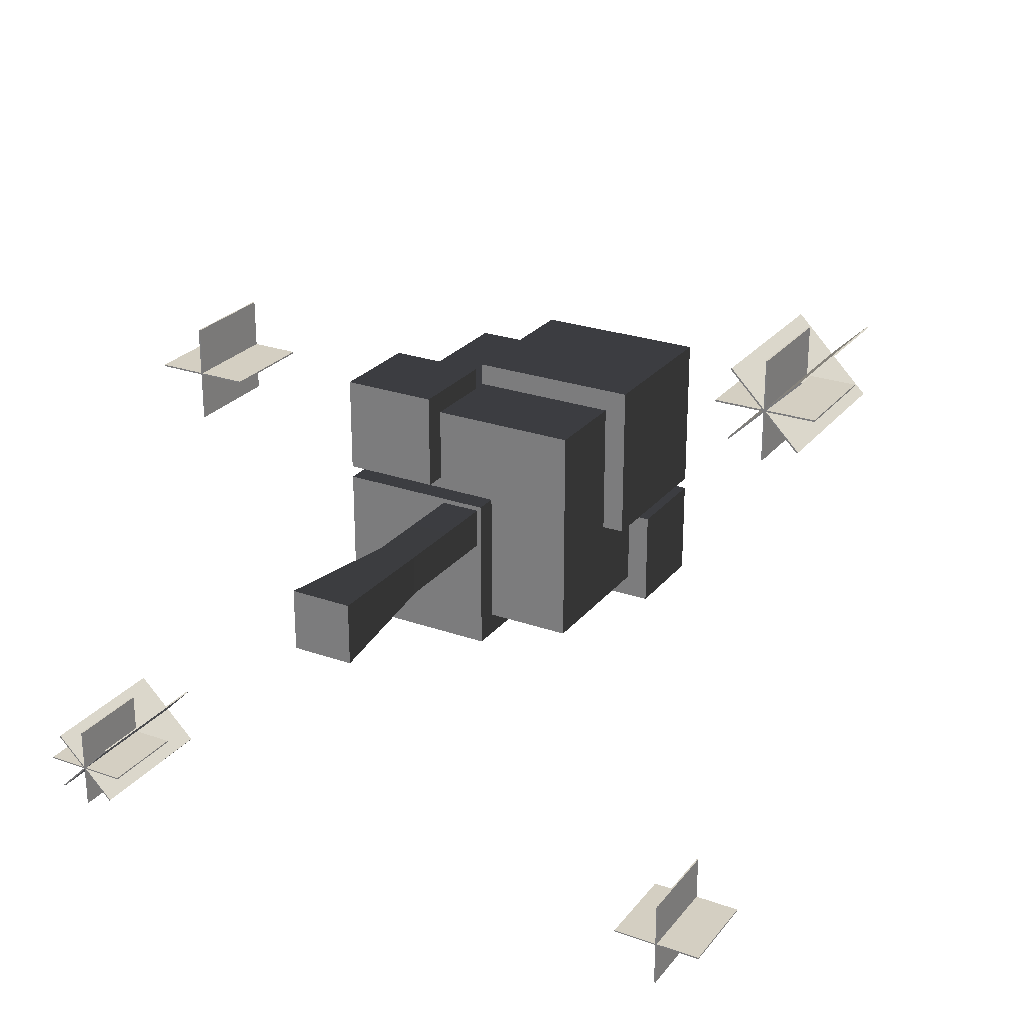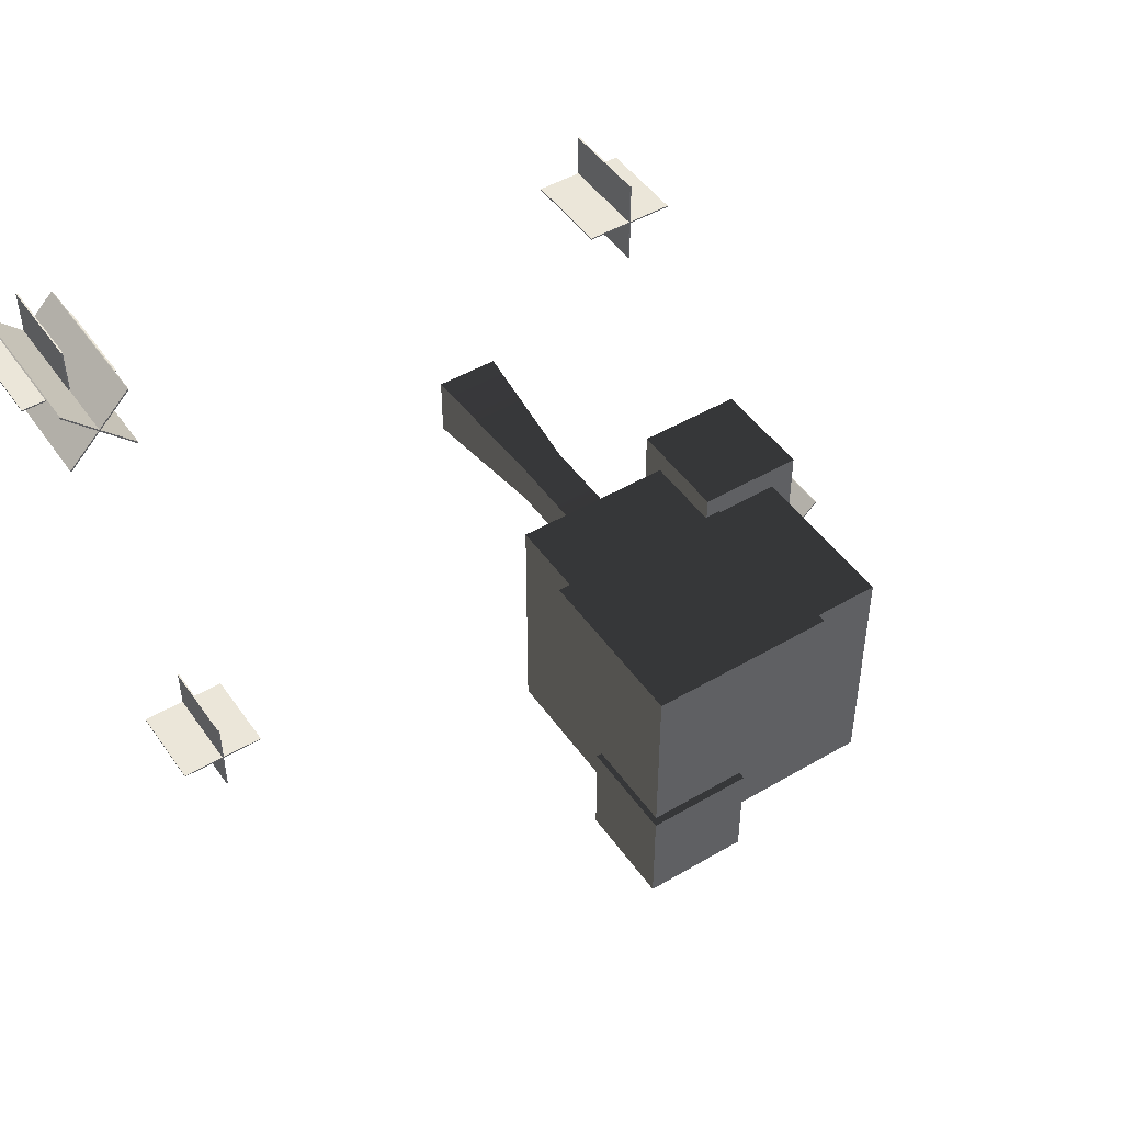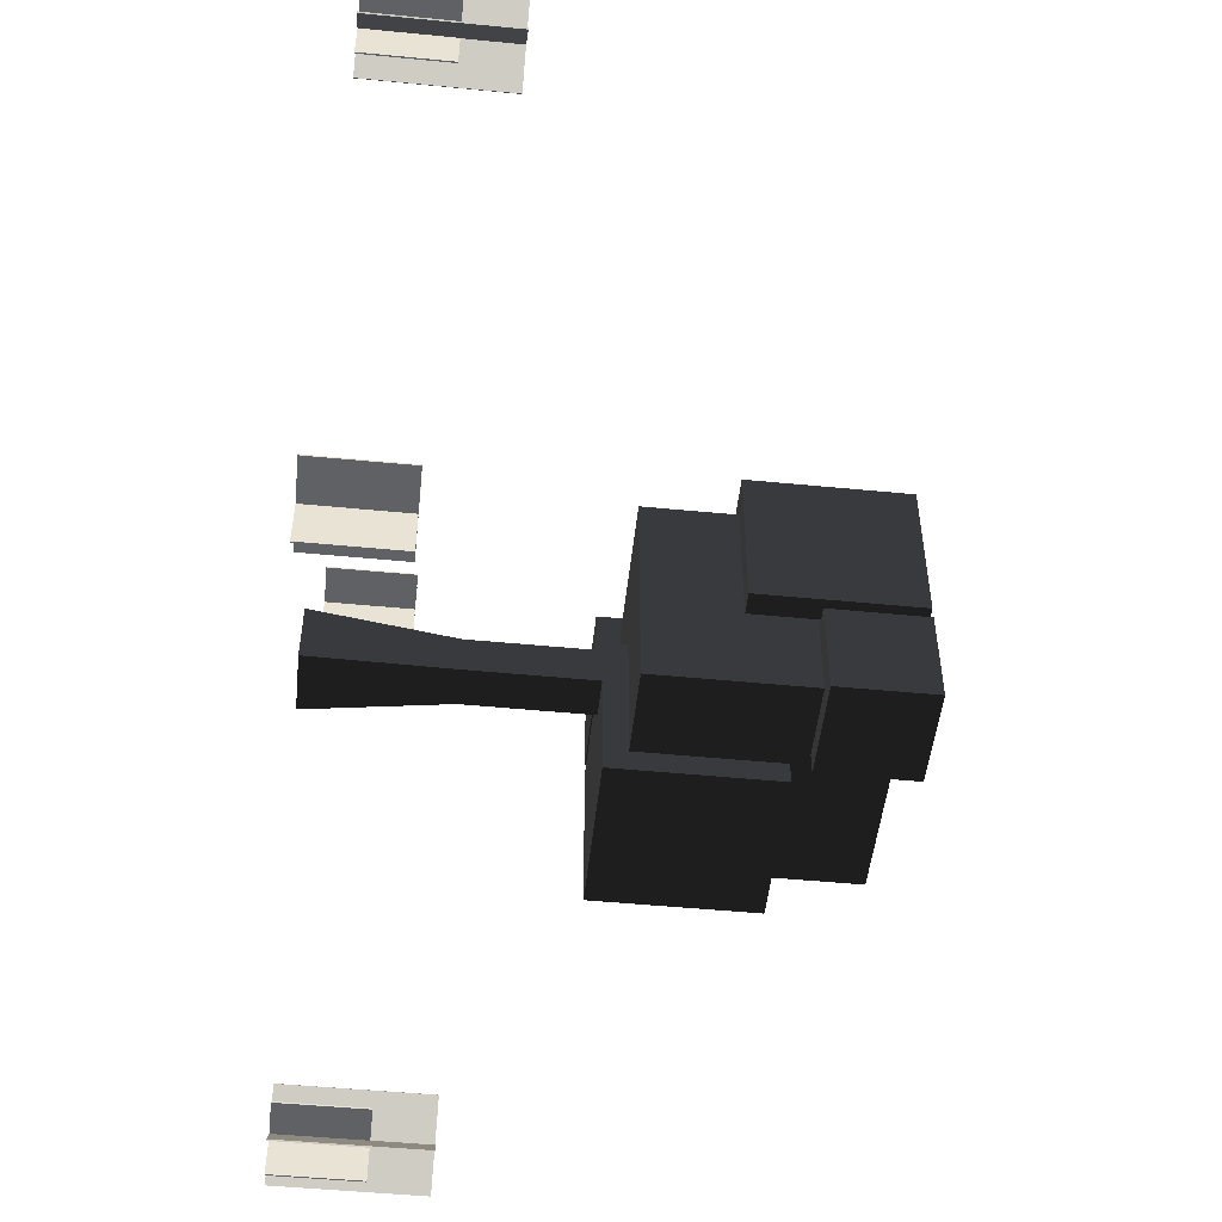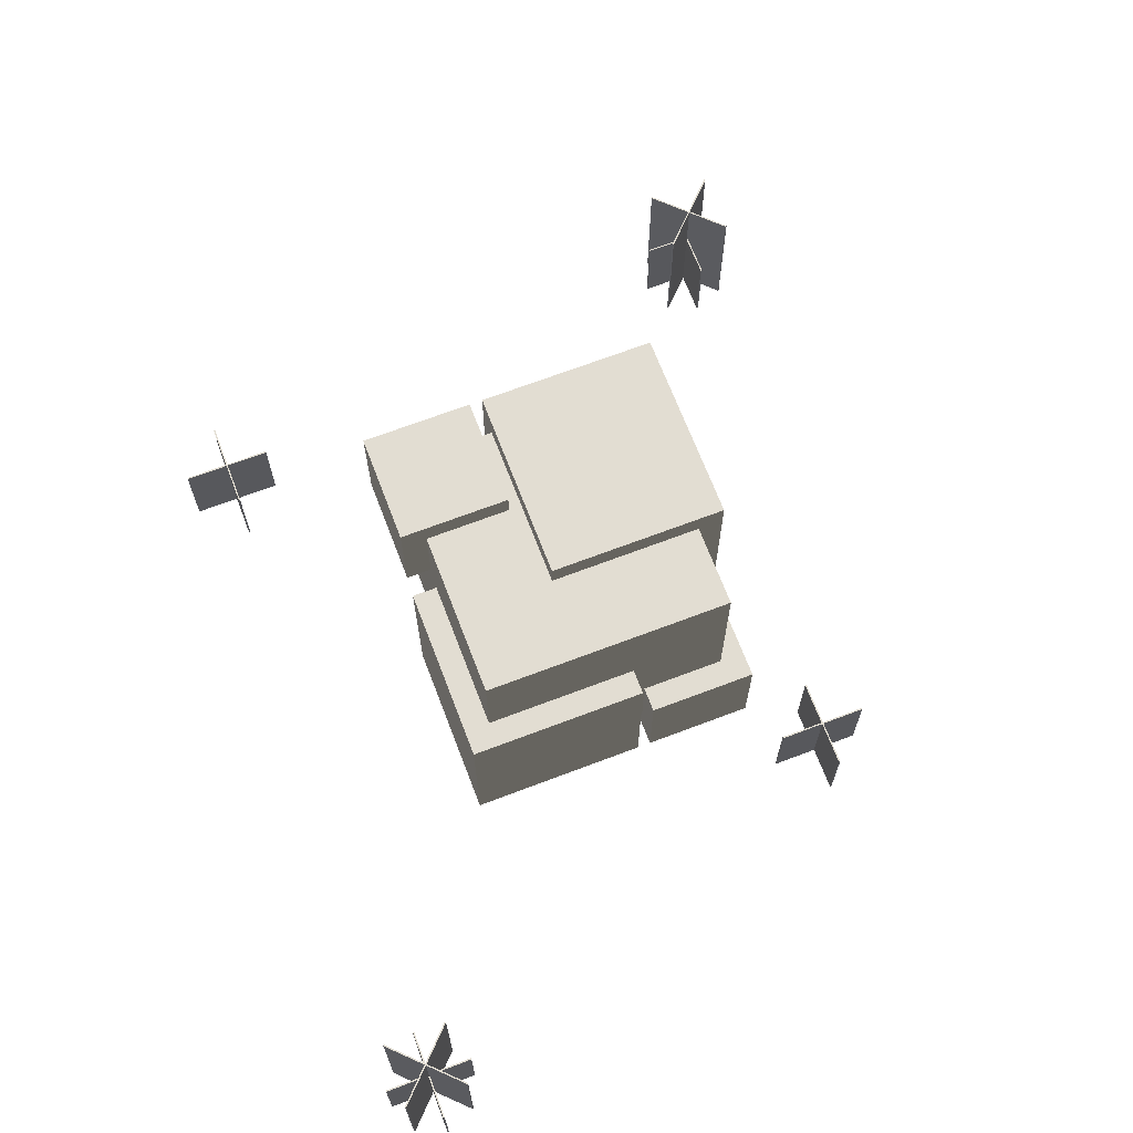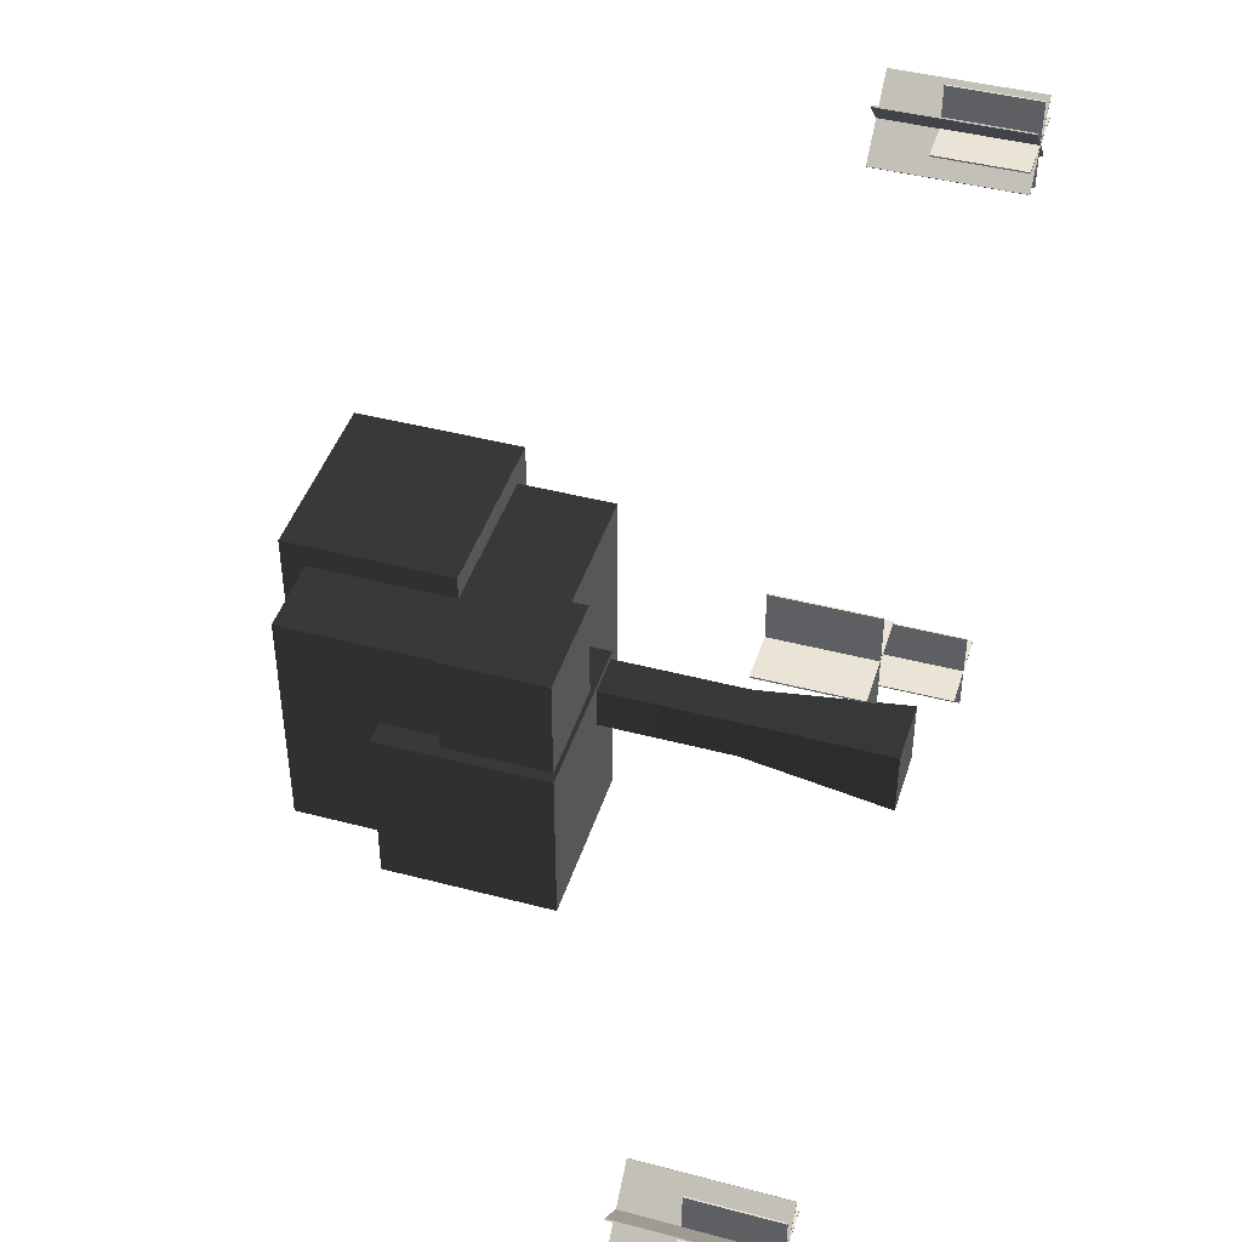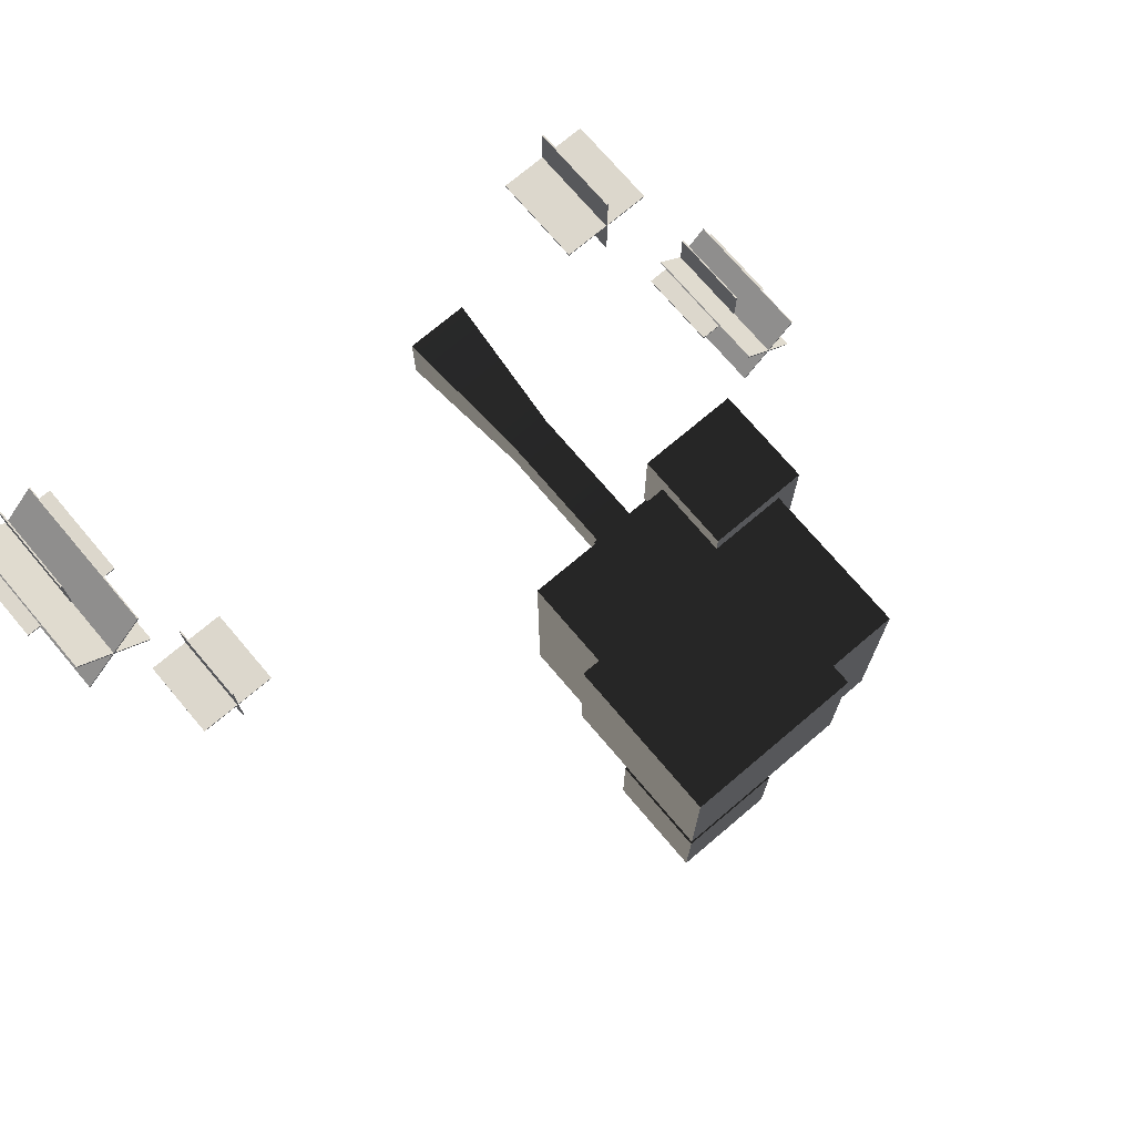
<metadata>
{"format":"obj","ext":"obj","renderer":"f3d","projection":"perspective","resolution":1024,"background":"white","views":[{"elev":25.5,"azim":29.5,"up":"+Z"},{"elev":47.8,"azim":146.6,"up":"+Z"},{"elev":-50.1,"azim":83.9,"up":"+Z"},{"elev":68.2,"azim":-110.9,"up":"+Y"},{"elev":43.9,"azim":-72.8,"up":"+Z"},{"elev":73.0,"azim":139.7,"up":"+Z"}]}
</metadata>
<code>
o tree_blocks
v 10.04 31.84 -9.966
v 2.826 31.84 -9.966
v 2.826 38.81 -9.966
v 10.04 38.81 -9.966
v 2.826 31.84 -8.307
v 8.384 31.84 -8.307
v 8.384 31.84 -2.666
v 10.04 31.84 -2.666
v 2.826 38.81 -2.666
v 10.04 38.81 -2.666
v 2.826 37.15 -2.666
v 2.826 37.15 -8.307
v 10.04 38.81 9.943
v 10.04 27.2 9.943
v 10.04 27.2 -1.798
v 10.04 38.81 -1.798
v 8.384 27.2 8.284
v 8.384 27.2 -1.798
v -2.754 27.2 9.943
v -2.754 27.2 8.284
v 8.384 37.15 -1.798
v -2.754 37.15 -1.798
v -2.754 38.81 -1.798
v -9.866 18.9 9.943
v -9.866 26.08 9.943
v -9.866 26.08 2.726
v -9.866 18.9 2.726
v -8.207 20.56 2.726
v -2.649 18.9 2.726
v -8.207 26.08 2.726
v -2.649 20.56 2.726
v -9.866 18.9 1.825
v -9.866 18.9 -9.966
v 1.925 18.9 -9.966
v -1.404 18.9 -1.505
v 1.582 18.9 -1.505
v 1.582 18.9 1.481
v -1.404 18.9 1.481
v 1.925 18.9 1.825
v 1.925 20.56 1.825
v -8.207 20.56 1.825
v -9.866 30.68 1.825
v -8.207 30.68 1.825
v 1.925 20.56 -8.307
v 1.925 30.68 -8.307
v 1.925 30.68 -9.966
v -8.207 26.08 8.284
v -8.207 37.15 8.284
v -8.207 37.15 -8.307
v -8.207 30.68 -8.307
v 8.384 37.15 -2.666
v 8.384 20.56 -8.307
v 8.384 20.56 8.284
v -2.649 20.56 8.284
v -2.649 26.08 8.284
v -2.754 37.15 8.284
v -2.649 26.08 9.943
v -2.649 18.9 9.943
v -2.754 38.81 9.943
v -9.866 30.68 -9.966
v 1.582 9.777 1.481
v 1.582 9.777 -1.505
v -2.226 -0.5094 2.303
v -2.226 -0.5094 -2.326
v 2.403 -0.5094 -2.326
v 2.403 -0.5094 2.303
v -1.404 9.777 1.481
v -1.404 9.777 -1.505
g tree_blocks_tree_blocks_Material.001
f 1 2 3
f 3 4 1
f 5 2 1
f 1 6 5
f 1 7 6
f 1 8 7
f 3 9 10
f 10 4 3
f 11 9 3
f 3 12 11
f 12 3 2
f 2 5 12
f 13 14 15
f 15 16 13
f 17 18 15
f 17 15 14
f 17 14 19
f 19 20 17
f 21 22 23
f 21 23 16
f 21 16 15
f 15 18 21
f 10 8 1
f 1 4 10
f 24 25 26
f 26 27 24
f 28 29 27
f 27 26 28
f 26 30 28
f 29 28 31
f 32 33 34
f 34 35 32
f 34 36 35
f 34 37 36
f 32 35 38
f 38 39 32
f 38 37 39
f 37 34 39
f 32 39 40
f 40 41 32
f 41 42 32
f 41 43 42
f 40 39 34
f 34 44 40
f 34 45 44
f 34 46 45
f 43 47 48
f 48 49 43
f 43 30 47
f 43 28 30
f 49 50 43
f 28 43 41
f 7 8 10
f 10 51 7
f 51 10 9
f 9 11 51
f 45 50 49
f 49 5 45
f 49 12 5
f 45 5 6
f 45 6 52
f 52 44 45
f 17 53 52
f 52 18 17
f 52 7 18
f 7 21 18
f 52 6 7
f 21 7 51
f 54 53 17
f 17 55 54
f 17 47 55
f 17 20 47
f 20 48 47
f 20 56 48
f 40 44 52
f 40 52 53
f 40 53 54
f 40 54 31
f 40 31 28
f 28 41 40
f 11 22 21
f 21 51 11
f 22 11 12
f 22 12 49
f 56 22 49
f 49 48 56
f 54 57 58
f 58 29 54
f 29 31 54
f 57 54 55
f 24 27 29
f 29 58 24
f 19 14 13
f 13 59 19
f 56 19 59
f 59 23 56
f 23 22 56
f 19 56 20
f 23 59 13
f 13 16 23
f 47 26 25
f 25 57 47
f 57 55 47
f 26 47 30
f 24 58 57
f 57 25 24
f 60 42 43
f 43 50 60
f 50 46 60
f 50 45 46
f 32 42 60
f 60 33 32
f 34 33 60
f 60 46 34
f 37 61 62
f 62 36 37
f 63 64 65
f 65 66 63
f 67 61 37
f 37 38 67
f 62 68 35
f 35 36 62
f 67 38 35
f 35 68 67
f 63 66 61
f 61 67 63
f 64 63 67
f 67 68 64
f 61 66 65
f 65 62 61
f 65 64 68
f 68 62 65
o minus_Cube.001
v 26.87 -0.00917 -14.96
v 26.87 6.496 -14.96
v 26.87 -0.00917 -21.47
v 26.87 6.496 -21.47
v 26.98 -0.00917 -14.96
v 26.98 6.496 -14.96
v 26.98 -0.00917 -21.47
v 26.98 6.496 -21.47
v 30.18 -0.009171 -18.16
v 30.18 6.496 -18.16
v 23.67 -0.009171 -18.16
v 23.67 6.496 -18.16
v 30.18 -0.009171 -18.27
v 30.18 6.496 -18.27
v 23.67 -0.009171 -18.27
v 23.67 6.496 -18.27
g minus_Cube.001_Plantita
f 69 70 72 71
f 71 72 76 75
f 75 76 74 73
f 73 74 70 69
f 71 75 73 69
f 76 72 70 74
f 77 78 80 79
f 79 80 84 83
f 83 84 82 81
f 81 82 78 77
f 79 83 81 77
f 84 80 78 82
o big_Cube.005
v 35.28 -0.03127 21.11
v 35.28 10.69 21.11
v 30.68 -0.03127 25.71
v 30.68 10.69 25.71
v 35.21 -0.03127 21.04
v 35.21 10.69 21.04
v 30.61 -0.03127 25.64
v 30.61 10.69 25.64
v 32.9 -0.009171 26.63
v 32.9 6.496 26.63
v 32.9 -0.009171 20.12
v 32.9 6.496 20.12
v 33 -0.009171 26.63
v 33 6.496 26.63
v 33 -0.009171 20.12
v 33 6.496 20.12
v 36.2 -0.009171 23.43
v 36.2 6.496 23.43
v 29.7 -0.009171 23.43
v 29.7 6.496 23.43
v 36.2 -0.009171 23.32
v 36.2 6.496 23.32
v 29.7 -0.009171 23.32
v 29.7 6.496 23.32
v 30.68 -0.03127 21.04
v 30.68 10.69 21.04
v 35.28 -0.03127 25.64
v 35.28 10.69 25.64
v 30.61 -0.03127 21.11
v 30.61 10.69 21.11
v 35.21 -0.03127 25.71
v 35.21 10.69 25.71
g big_Cube.005_Plantita
f 85 86 88 87
f 87 88 92 91
f 91 92 90 89
f 89 90 86 85
f 87 91 89 85
f 92 88 86 90
f 93 94 96 95
f 95 96 100 99
f 99 100 98 97
f 97 98 94 93
f 95 99 97 93
f 100 96 94 98
f 101 102 104 103
f 103 104 108 107
f 107 108 106 105
f 105 106 102 101
f 103 107 105 101
f 108 104 102 106
f 109 110 112 111
f 111 112 116 115
f 115 116 114 113
f 113 114 110 109
f 111 115 113 109
f 116 112 110 114
o big2_Cube.007
v -21.49 -0.03127 -21.69
v -21.49 10.69 -21.69
v -26.09 -0.03127 -17.09
v -26.09 10.69 -17.09
v -21.56 -0.03127 -21.76
v -21.56 10.69 -21.76
v -26.16 -0.03127 -17.16
v -26.16 10.69 -17.16
v -23.88 -0.009171 -16.17
v -23.88 6.496 -16.17
v -23.88 -0.009171 -22.68
v -23.88 6.496 -22.68
v -23.77 -0.009171 -16.17
v -23.77 6.496 -16.17
v -23.77 -0.009171 -22.68
v -23.77 6.496 -22.68
v -20.57 -0.009171 -19.37
v -20.57 6.496 -19.37
v -27.08 -0.009171 -19.37
v -27.08 6.496 -19.37
v -20.57 -0.009171 -19.48
v -20.57 6.496 -19.48
v -27.08 -0.009171 -19.48
v -27.08 6.496 -19.48
v -26.09 -0.03127 -21.76
v -26.09 10.69 -21.76
v -21.49 -0.03127 -17.16
v -21.49 10.69 -17.16
v -26.16 -0.03127 -21.69
v -26.16 10.69 -21.69
v -21.56 -0.03127 -17.09
v -21.56 10.69 -17.09
g big2_Cube.007_Plantita
f 117 118 120 119
f 119 120 124 123
f 123 124 122 121
f 121 122 118 117
f 119 123 121 117
f 124 120 118 122
f 125 126 128 127
f 127 128 132 131
f 131 132 130 129
f 129 130 126 125
f 127 131 129 125
f 132 128 126 130
f 133 134 136 135
f 135 136 140 139
f 139 140 138 137
f 137 138 134 133
f 135 139 137 133
f 140 136 134 138
f 141 142 144 143
f 143 144 148 147
f 147 148 146 145
f 145 146 142 141
f 143 147 145 141
f 148 144 142 146
o minus.001_Cube.008
v -9.609 -0.00917 20.59
v -9.609 6.496 20.59
v -9.609 -0.00917 14.09
v -9.609 6.496 14.09
v -9.506 -0.00917 20.59
v -9.506 6.496 20.59
v -9.506 -0.00917 14.09
v -9.506 6.496 14.09
v -6.305 -0.009171 17.39
v -6.305 6.496 17.39
v -12.81 -0.009171 17.39
v -12.81 6.496 17.39
v -6.305 -0.009171 17.29
v -6.305 6.496 17.29
v -12.81 -0.009171 17.29
v -12.81 6.496 17.29
g minus.001_Cube.008_Plantita
f 149 150 152 151
f 151 152 156 155
f 155 156 154 153
f 153 154 150 149
f 151 155 153 149
f 156 152 150 154
f 157 158 160 159
f 159 160 164 163
f 163 164 162 161
f 161 162 158 157
f 159 163 161 157
f 164 160 158 162

</code>
